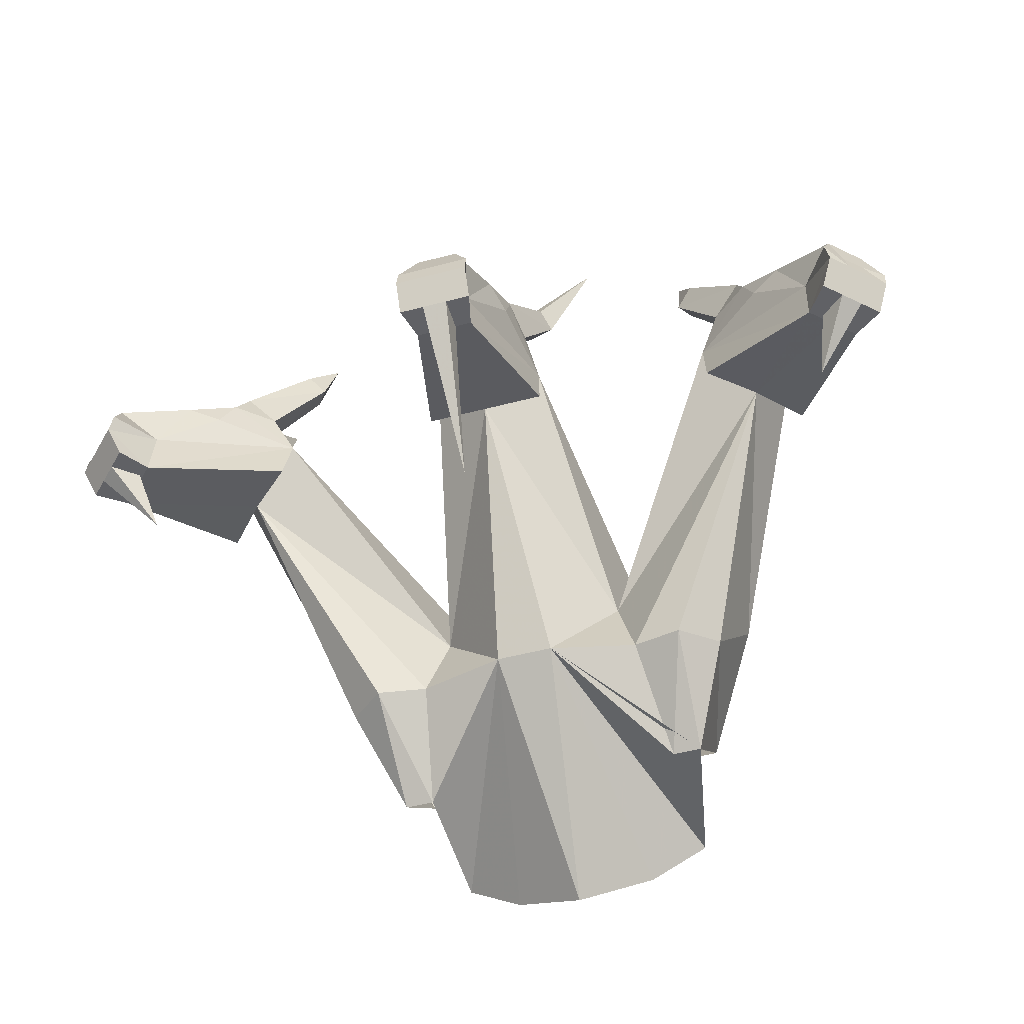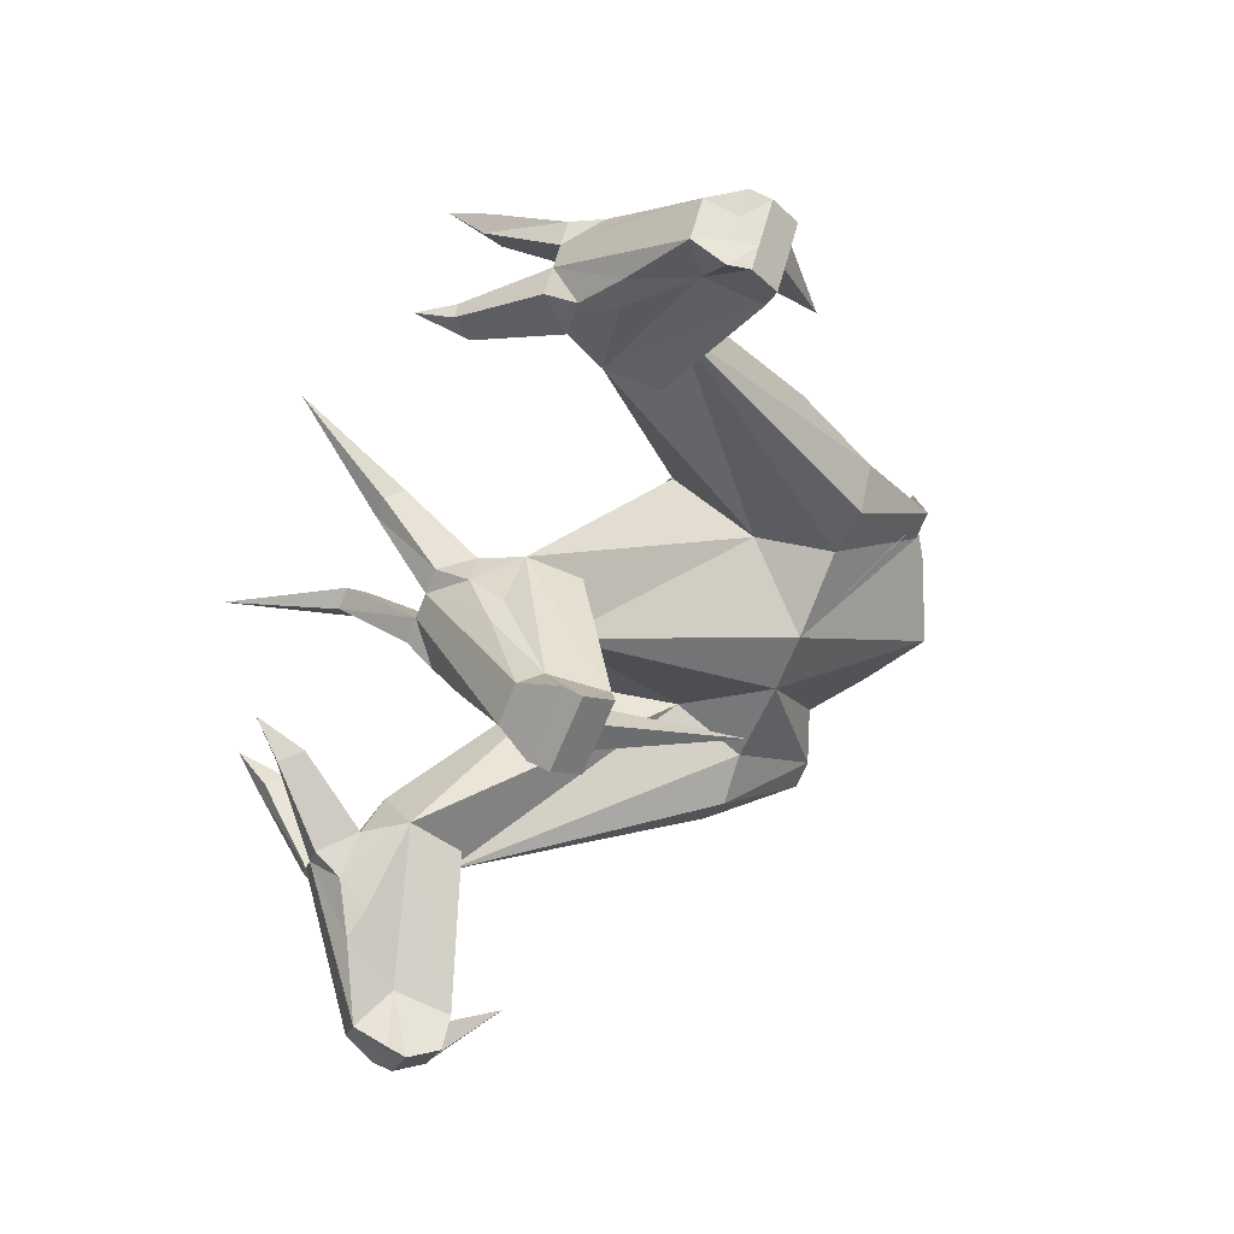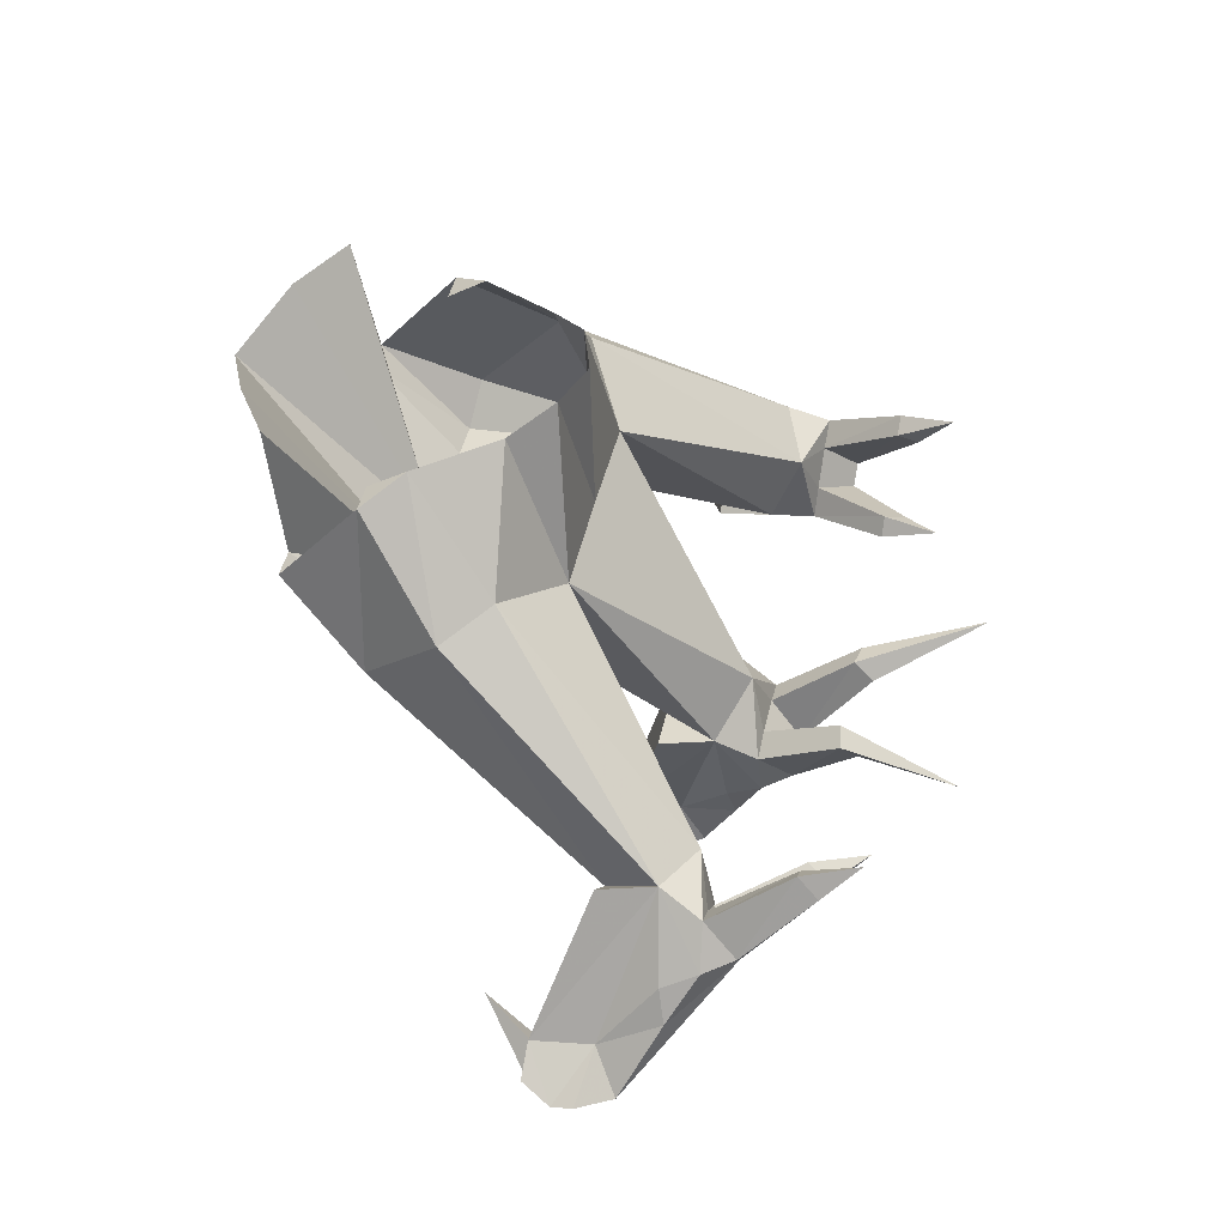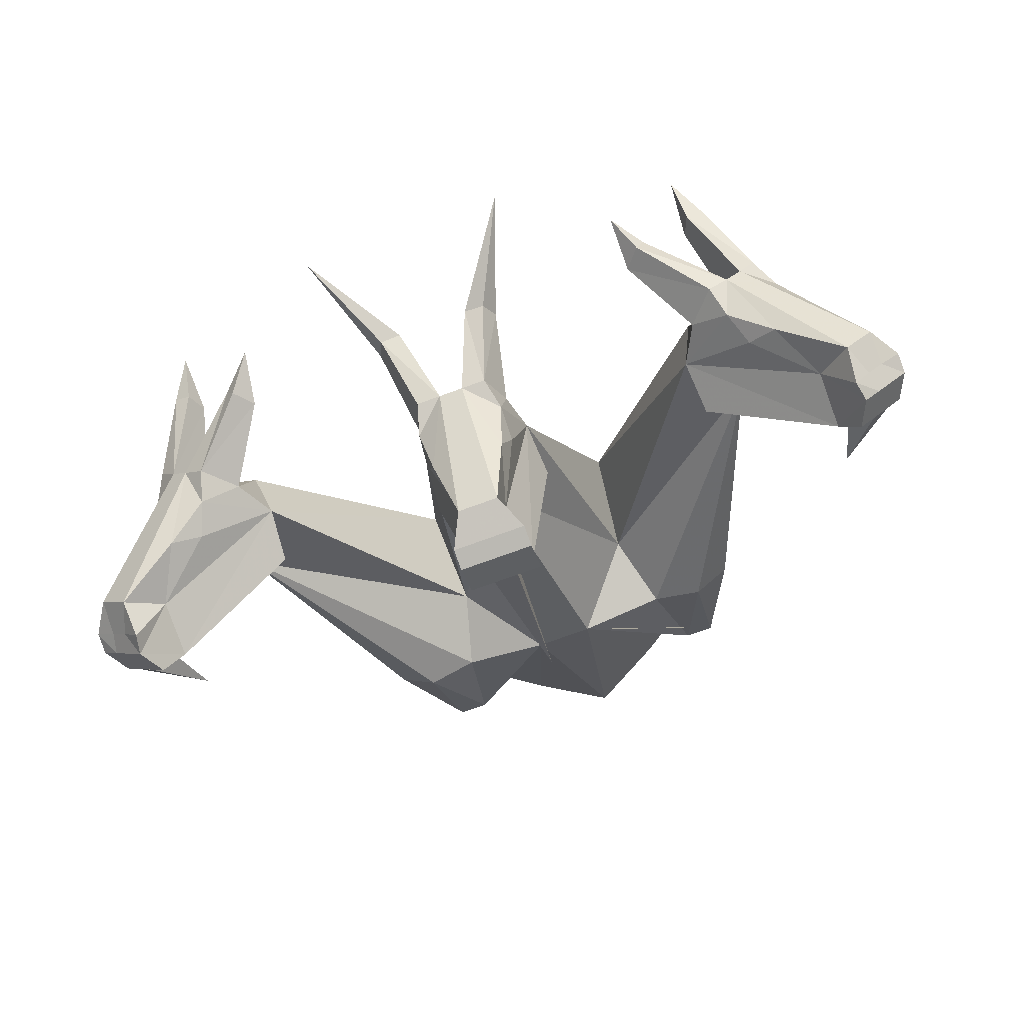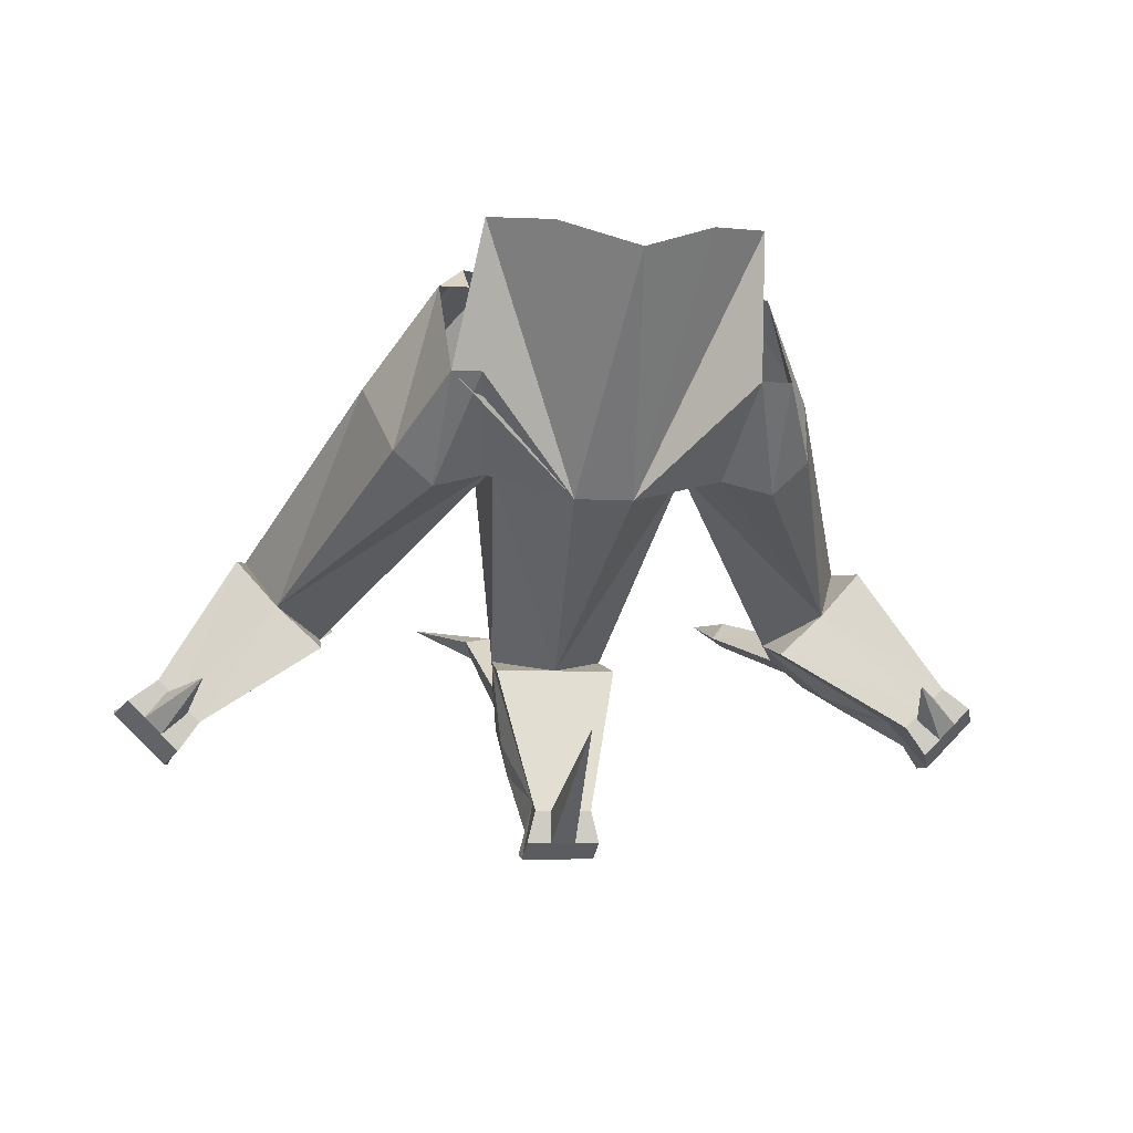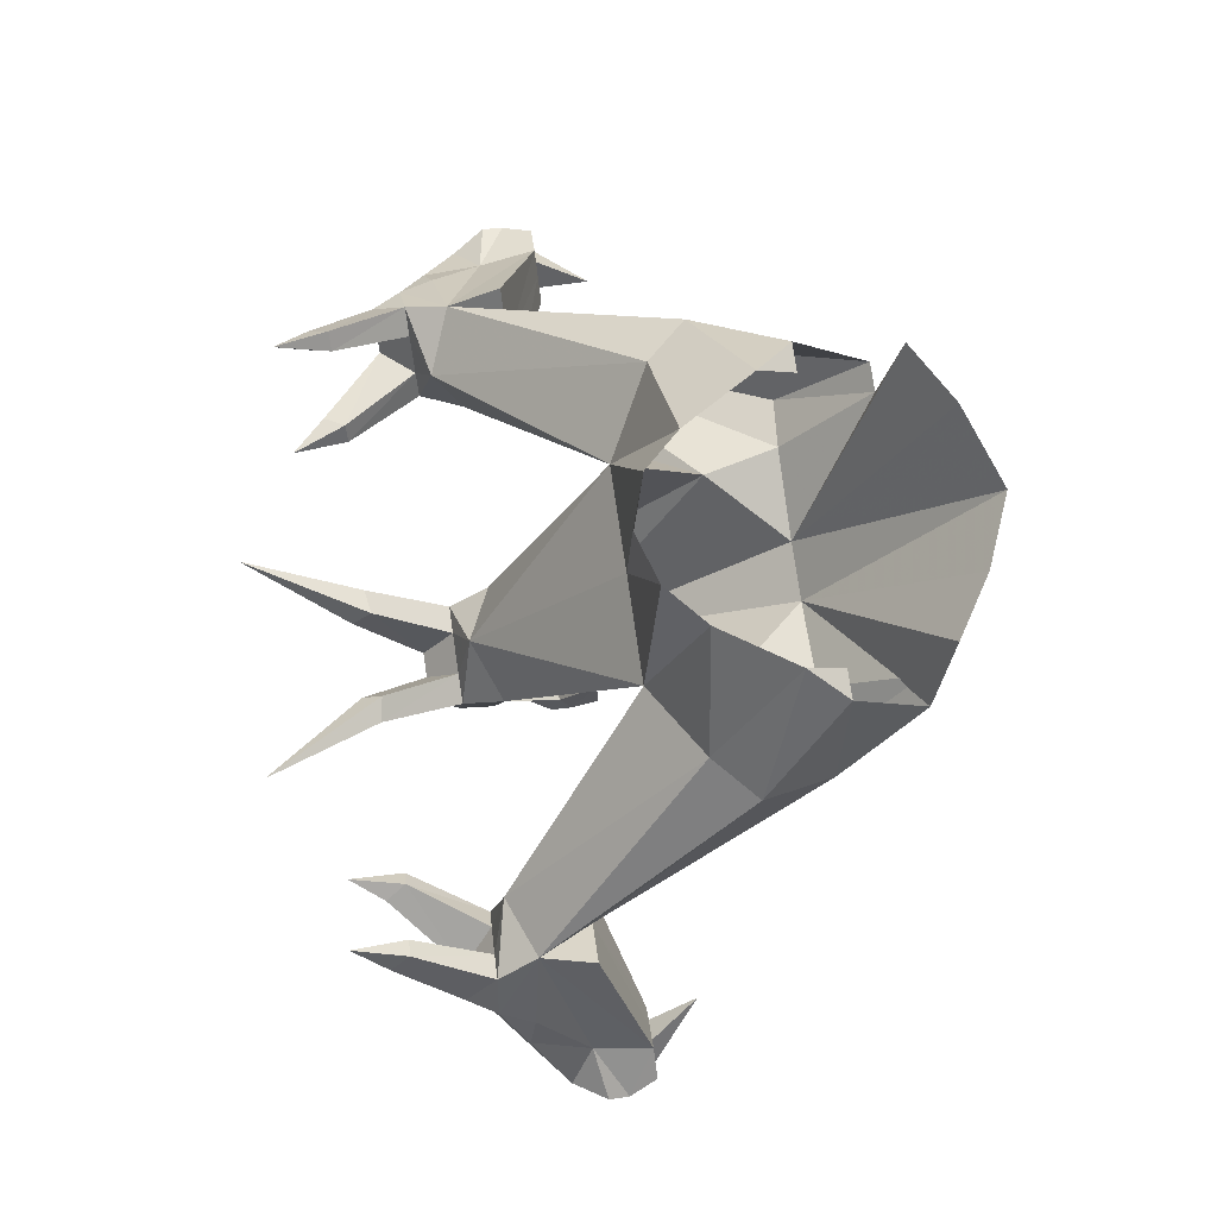
<metadata>
{"format":"obj","ext":"obj","renderer":"f3d","projection":"perspective","resolution":1024,"background":"white","views":[{"elev":-48.9,"azim":-163.5,"up":"+Y"},{"elev":-67.6,"azim":-112.2,"up":"+Z"},{"elev":45.5,"azim":102.7,"up":"+Z"},{"elev":-73.1,"azim":-159.9,"up":"+Z"},{"elev":-6.0,"azim":-11.6,"up":"+Z"},{"elev":77.9,"azim":-98.4,"up":"+Z"}]}
</metadata>
<code>
v -0.02344 1.188 -1.695
v 0.02344 1.188 -1.695
v 0 0.9219 -1.547
v -0.02344 1.188 -1.758
v 0.02344 1.188 -1.758
v 0.08594 1.391 -1.562
v 0.08594 1.453 -1.531
v 0.07031 1.406 -1.625
v 0.03906 1.297 -1.68
v 0.1094 1.367 -1.398
v 0.09375 1.445 -1.445
v 0.07031 1.508 -1.5
v 0.02344 1.508 -1.5
v 0.03906 1.344 -1.758
v 0.07031 1.281 -1.781
v 0.07031 1.242 -1.789
v 0.05469 1.188 -1.695
v 0.1172 1.266 -1.422
v 0 1.266 -1.422
v 0.1797 0.9609 -1.07
v 0.1953 1.125 -0.9688
v 0 1.414 -1.336
v 0.03906 1.445 -1.43
v 0.07812 1.586 -1.336
v 0.125 1.594 -1.344
v 0.1094 1.625 -1.375
v 0.07031 1.625 -1.367
v -0.02344 1.508 -1.5
v -0.03906 1.344 -1.758
v 0.02344 1.281 -1.781
v 0.02344 1.242 -1.789
v 0 1.188 -1.758
v 0.07031 1.188 -1.758
v 0 1.188 -1.695
v -0.07031 1.406 -1.625
v -0.08594 1.453 -1.531
v -0.08594 1.391 -1.562
v -0.03906 1.297 -1.68
v -0.07031 1.508 -1.5
v -0.09375 1.445 -1.445
v -0.1094 1.367 -1.398
v -0.05469 1.188 -1.695
v -0.07031 1.242 -1.789
v -0.07031 1.281 -1.781
v -0.02344 1.281 -1.781
v -0.02344 1.242 -1.789
v -0.07031 1.188 -1.758
v -0.1172 1.266 -1.422
v -0.1797 0.9609 -1.07
v -0.05469 0.8203 -1.141
v 0 0.8203 -1.141
v 0.05469 0.8203 -1.141
v 0.2188 0.8203 -1.102
v 0.5469 1.266 -1.305
v 0.4531 1.367 -1.359
v 0.4844 1.414 -1.242
v 0.3438 1.039 -0.8906
v 0.1641 1.016 -0.6953
v 0.09375 1.086 -0.6641
v 0 1.125 -0.9609
v -0.1953 1.125 -0.9688
v -0.03906 1.445 -1.43
v -0.07812 1.586 -1.336
v -0.07031 1.625 -1.367
v -0.1094 1.625 -1.375
v -0.125 1.594 -1.344
v -0.2031 1.812 -1.305
v -0.4531 1.367 -1.359
v -0.5469 1.266 -1.305
v -0.2188 0.8203 -1.102
v -0.25 0.6562 -0.9453
v -0.3125 0.8125 -1.125
v -0.3047 0.6562 -0.9453
v -0.3828 0.8203 -1.062
v -0.3047 0.8047 -0.7656
v -0.4219 0.9609 -0.9297
v -0.25 0.875 -0.7188
v -0.25 0.8047 -0.7656
v 0.2031 1.812 -1.305
v -0.75 1.281 -1.609
v -0.7812 1.281 -1.57
v -0.7891 1.242 -1.578
v -0.7578 1.242 -1.609
v -0.6953 1.297 -1.516
v -0.7578 1.344 -1.57
v -0.8125 1.344 -1.516
v -0.8125 1.281 -1.539
v -0.8203 1.242 -1.547
v -0.7812 1.188 -1.539
v -0.7344 1.188 -1.586
v -0.6953 1.188 -1.531
v -0.5859 1.391 -1.461
v -0.6406 1.406 -1.492
v -0.5859 1.508 -1.375
v -0.6172 1.508 -1.344
v -0.7344 1.406 -1.398
v -0.7578 1.297 -1.453
v -0.8516 1.281 -1.508
v -0.8516 1.242 -1.516
v -0.8281 1.188 -1.492
v -0.7344 1.188 -1.492
v -0.4844 1.414 -1.242
v -0.5781 1.445 -1.281
v -0.5234 1.445 -1.336
v -0.4922 1.445 -1.383
v -0.3438 1.039 -0.8906
v -0.6016 1.367 -1.211
v -0.625 1.445 -1.25
v -0.5703 1.586 -1.164
v -0.5391 1.586 -1.188
v -0.4297 1.586 -1.297
v -0.4062 1.586 -1.328
v -0.5469 1.508 -1.406
v -0.5625 1.453 -1.438
v -0.4375 1.625 -1.344
v -0.4531 1.625 -1.312
v -0.4062 1.688 -1.297
v -0.6797 1.453 -1.32
v -0.6484 1.508 -1.305
v -0.5859 1.625 -1.195
v -0.5469 1.688 -1.141
v -0.5547 1.625 -1.211
v -0.7031 1.391 -1.344
v -0.7734 1.188 -1.453
v -0.625 1.266 -1.219
v -0.4609 1.266 -1.383
v -0.6953 1.094 -1.453
v -0.7578 1.188 -1.477
v -0.7188 1.188 -1.516
v -0.7656 1.188 -1.555
v -0.7969 1.188 -1.523
v -0.1641 1.016 -0.6953
v -0.09375 1.086 -0.6641
v 0 1.117 -0.6641
v 0.7578 1.242 -1.609
v 0.7891 1.242 -1.578
v 0.7812 1.281 -1.57
v 0.75 1.281 -1.609
v 0.6953 1.297 -1.516
v 0.6953 1.188 -1.531
v 0.7344 1.188 -1.586
v 0.7812 1.188 -1.539
v 0.8203 1.242 -1.547
v 0.8125 1.281 -1.539
v 0.7578 1.344 -1.57
v 0.6406 1.406 -1.492
v 0.5859 1.391 -1.461
v 0.4609 1.266 -1.383
v 0.7344 1.188 -1.492
v 0.7734 1.188 -1.453
v 0.8281 1.188 -1.492
v 0.8516 1.242 -1.516
v 0.8516 1.281 -1.508
v 0.8125 1.344 -1.516
v 0.6172 1.508 -1.344
v 0.5859 1.508 -1.375
v 0.5625 1.453 -1.438
v 0.4922 1.445 -1.383
v 0.5234 1.445 -1.336
v 0.5781 1.445 -1.281
v 0.625 1.445 -1.25
v 0.6016 1.367 -1.211
v 0.4219 0.9609 -0.9297
v 0.25 0.875 -0.7188
v 0.5391 1.586 -1.188
v 0.5703 1.586 -1.164
v 0.6484 1.508 -1.305
v 0.6797 1.453 -1.32
v 0.7031 1.391 -1.344
v 0.7578 1.297 -1.453
v 0.625 1.266 -1.219
v 0.3828 0.8203 -1.062
v 0.3047 0.8047 -0.7656
v 0.25 0.8047 -0.7656
v 0.5469 1.508 -1.406
v 0.4062 1.586 -1.328
v 0.4297 1.586 -1.297
v 0.4531 1.625 -1.312
v 0.4375 1.625 -1.344
v 0.3906 1.688 -1.297
v 0.7344 1.406 -1.398
v 0.7188 1.188 -1.516
v 0.7578 1.188 -1.477
v 0.6953 1.094 -1.453
v 0.7656 1.188 -1.555
v 0.7969 1.188 -1.523
v 0.5859 1.625 -1.195
v 0.5547 1.625 -1.211
v 0.5469 1.688 -1.141
v 0.3125 0.8125 -1.125
v 0.3047 0.6562 -0.9453
v 0.25 0.6562 -0.9453
v 0 0.5 -0.75
v -0.1406 0.5625 -0.6953
v -0.25 0.6328 -0.6797
v 0.25 0.6328 -0.6797
v 0.1406 0.5625 -0.6953
f 1 2 3
f 1 3 4
f 1 4 2
f 2 4 5
f 2 5 3
f 3 5 4
f 6 7 8
f 6 8 9
f 6 9 10
f 6 10 7
f 7 10 11
f 7 11 12
f 7 12 13
f 7 13 8
f 8 13 14
f 8 14 9
f 9 14 15
f 9 15 16
f 9 16 17
f 9 17 10
f 10 17 18
f 10 18 19
f 10 19 20
f 10 20 21
f 10 21 22
f 10 22 11
f 11 22 23
f 11 23 24
f 11 24 25
f 11 25 12
f 12 25 26
f 12 26 13
f 13 26 27
f 13 27 24
f 13 24 23
f 13 23 28
f 13 28 29
f 13 29 14
f 14 29 30
f 14 30 15
f 15 30 31
f 15 31 16
f 16 31 32
f 16 32 33
f 16 33 17
f 17 33 32
f 17 32 34
f 17 34 19
f 17 19 18
f 35 36 37
f 35 37 38
f 35 38 29
f 35 29 28
f 35 28 36
f 36 28 39
f 36 39 40
f 36 40 41
f 36 41 37
f 37 41 38
f 38 41 42
f 38 42 43
f 38 43 44
f 38 44 29
f 29 44 45
f 29 45 30
f 30 45 46
f 30 46 31
f 31 46 32
f 32 46 47
f 32 47 34
f 34 47 42
f 34 42 48
f 34 48 19
f 19 48 41
f 19 41 49
f 19 49 50
f 19 50 51
f 19 51 52
f 19 52 20
f 20 52 53
f 20 53 54
f 20 54 55
f 20 55 21
f 21 55 56
f 21 56 57
f 21 57 58
f 21 58 59
f 21 59 60
f 21 60 22
f 22 60 61
f 22 61 41
f 22 41 40
f 22 40 62
f 22 62 23
f 23 62 28
f 28 62 63
f 28 63 64
f 28 64 39
f 39 64 65
f 39 65 66
f 39 66 40
f 40 66 62
f 62 66 63
f 63 66 67
f 63 67 64
f 64 67 65
f 65 67 66
f 61 49 41
f 49 61 68
f 49 68 69
f 49 69 70
f 49 70 50
f 50 70 71
f 71 70 72
f 71 72 73
f 73 72 74
f 73 74 75
f 75 74 76
f 75 76 77
f 75 77 78
f 24 27 79
f 24 79 25
f 25 79 26
f 26 79 27
f 43 46 45
f 43 45 44
f 42 47 43
f 43 47 46
f 41 48 42
f 80 81 82
f 80 82 83
f 80 83 84
f 80 84 85
f 80 85 81
f 81 85 86
f 81 86 87
f 81 87 88
f 81 88 82
f 82 88 89
f 82 89 83
f 83 89 90
f 83 90 91
f 83 91 84
f 84 91 68
f 84 68 92
f 84 92 93
f 84 93 85
f 85 93 94
f 85 94 86
f 86 94 95
f 86 95 96
f 86 96 97
f 86 97 98
f 86 98 87
f 87 98 99
f 87 99 88
f 88 99 100
f 88 100 89
f 89 100 101
f 89 101 91
f 89 91 90
f 102 103 104
f 102 104 105
f 102 105 68
f 102 68 61
f 102 61 106
f 102 106 107
f 102 107 108
f 102 108 103
f 103 108 109
f 103 109 110
f 103 110 95
f 103 95 104
f 104 95 94
f 104 94 111
f 104 111 105
f 105 111 112
f 105 112 113
f 105 113 114
f 105 114 68
f 68 114 92
f 92 114 93
f 93 114 94
f 94 114 113
f 94 113 115
f 94 115 116
f 94 116 111
f 111 116 117
f 111 117 112
f 112 117 115
f 112 115 113
f 107 118 108
f 108 118 119
f 108 119 109
f 109 119 120
f 109 120 121
f 109 121 110
f 110 121 122
f 110 122 95
f 95 122 119
f 95 119 118
f 95 118 96
f 96 118 123
f 96 123 97
f 97 123 107
f 97 107 124
f 97 124 99
f 97 99 98
f 125 107 69
f 125 69 101
f 125 101 124
f 125 124 107
f 101 100 124
f 124 100 99
f 69 68 126
f 69 126 91
f 69 91 101
f 91 126 68
f 123 118 107
f 127 128 129
f 127 129 130
f 127 130 131
f 127 131 128
f 128 131 129
f 129 131 130
f 122 120 119
f 120 122 121
f 116 115 117
f 69 76 74
f 69 74 72
f 69 72 70
f 69 107 76
f 76 107 106
f 76 106 77
f 77 106 132
f 132 106 61
f 132 61 133
f 133 61 60
f 133 60 134
f 134 60 59
f 135 136 137
f 135 137 138
f 135 138 139
f 135 139 140
f 135 140 141
f 135 141 136
f 136 141 142
f 136 142 143
f 136 143 144
f 136 144 137
f 137 144 145
f 137 145 138
f 138 145 139
f 139 145 146
f 139 146 147
f 139 147 55
f 139 55 140
f 140 55 148
f 140 148 149
f 140 149 141
f 141 149 142
f 142 149 150
f 142 150 151
f 142 151 152
f 142 152 143
f 143 152 153
f 143 153 144
f 144 153 154
f 144 154 145
f 145 154 155
f 145 155 156
f 145 156 146
f 146 156 157
f 146 157 147
f 147 157 55
f 55 157 158
f 55 158 56
f 56 158 159
f 56 159 160
f 56 160 161
f 56 161 162
f 56 162 57
f 57 162 163
f 57 163 164
f 57 164 58
f 160 159 156
f 160 156 155
f 160 155 165
f 160 165 161
f 161 165 166
f 161 166 167
f 161 167 168
f 161 168 162
f 162 168 169
f 162 169 170
f 162 170 150
f 162 150 171
f 162 171 54
f 162 54 163
f 163 54 172
f 163 172 173
f 163 173 164
f 164 173 174
f 157 156 175
f 157 175 158
f 158 175 176
f 158 176 159
f 159 176 177
f 159 177 156
f 156 177 178
f 156 178 175
f 175 178 179
f 175 179 176
f 176 179 180
f 176 180 177
f 177 180 178
f 178 180 179
f 167 155 168
f 168 155 181
f 168 181 169
f 169 181 170
f 170 181 154
f 170 154 153
f 170 153 152
f 170 152 150
f 150 152 151
f 150 149 54
f 150 54 171
f 148 55 54
f 148 54 149
f 155 154 181
f 182 183 184
f 182 184 185
f 182 185 183
f 183 185 186
f 183 186 184
f 184 186 185
f 155 167 187
f 155 187 188
f 155 188 165
f 165 188 189
f 165 189 166
f 166 189 187
f 166 187 167
f 188 187 189
f 54 190 172
f 172 190 191
f 172 191 173
f 53 190 54
f 190 53 192
f 190 192 191
f 193 52 51
f 193 51 50
f 193 50 194
f 194 50 195
f 195 50 73
f 192 53 52
f 192 52 196
f 196 52 197
f 197 52 193

</code>
